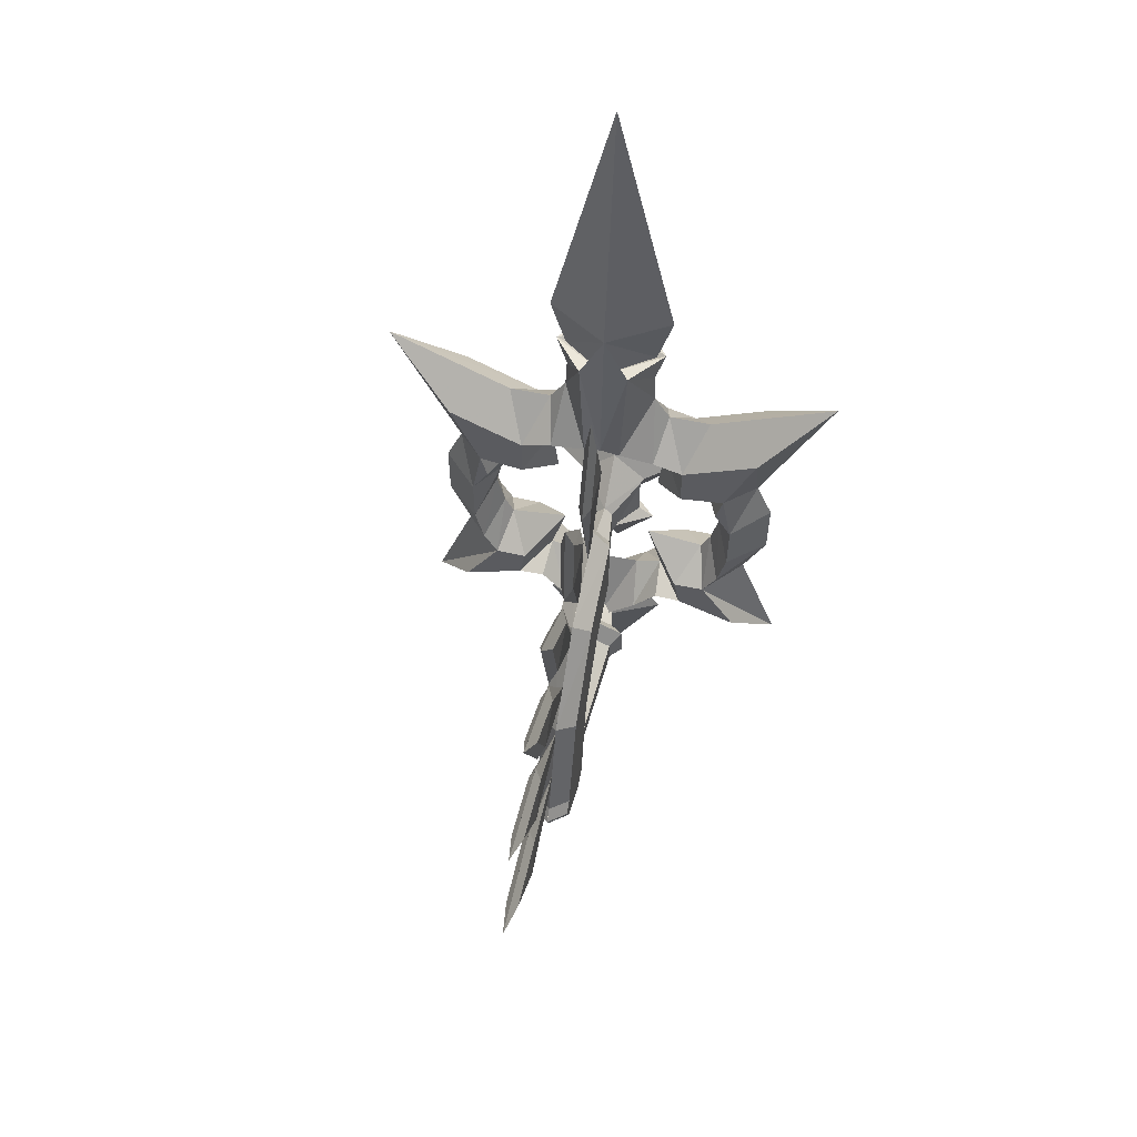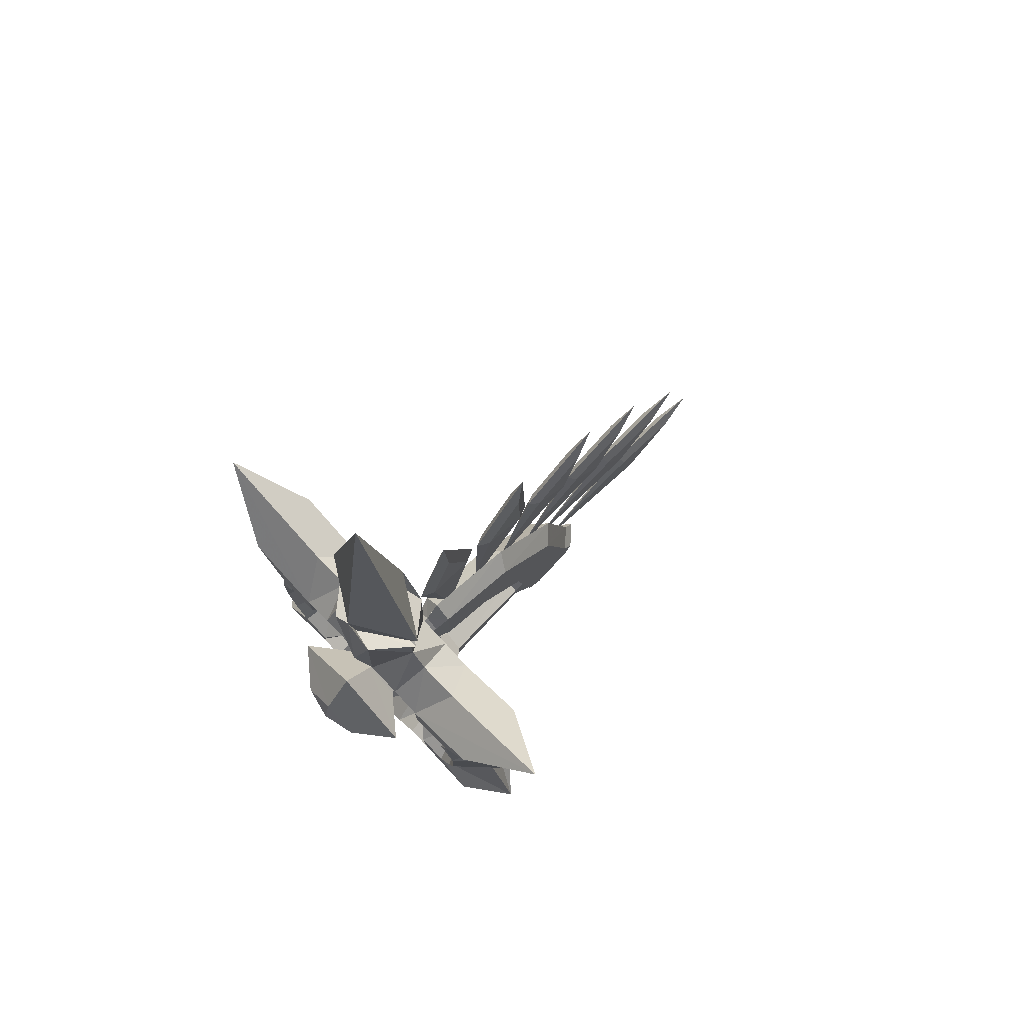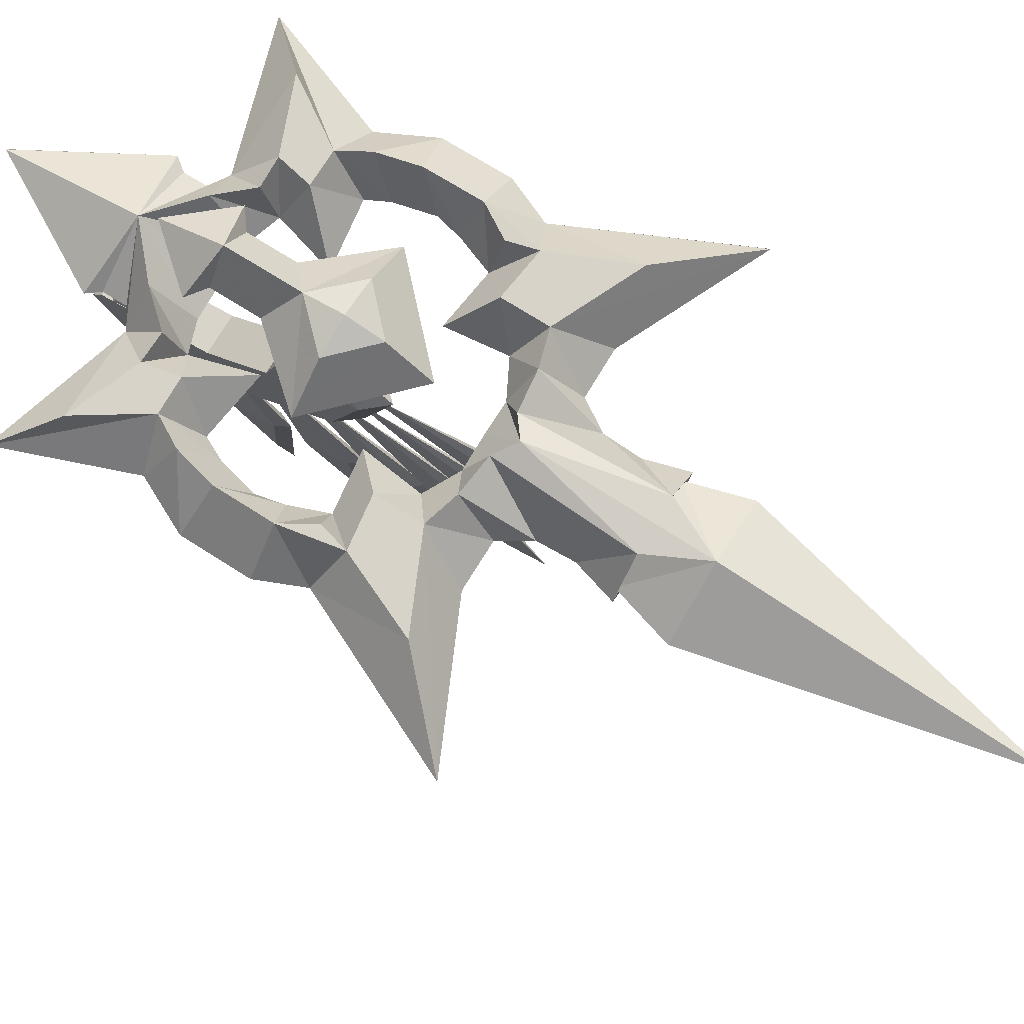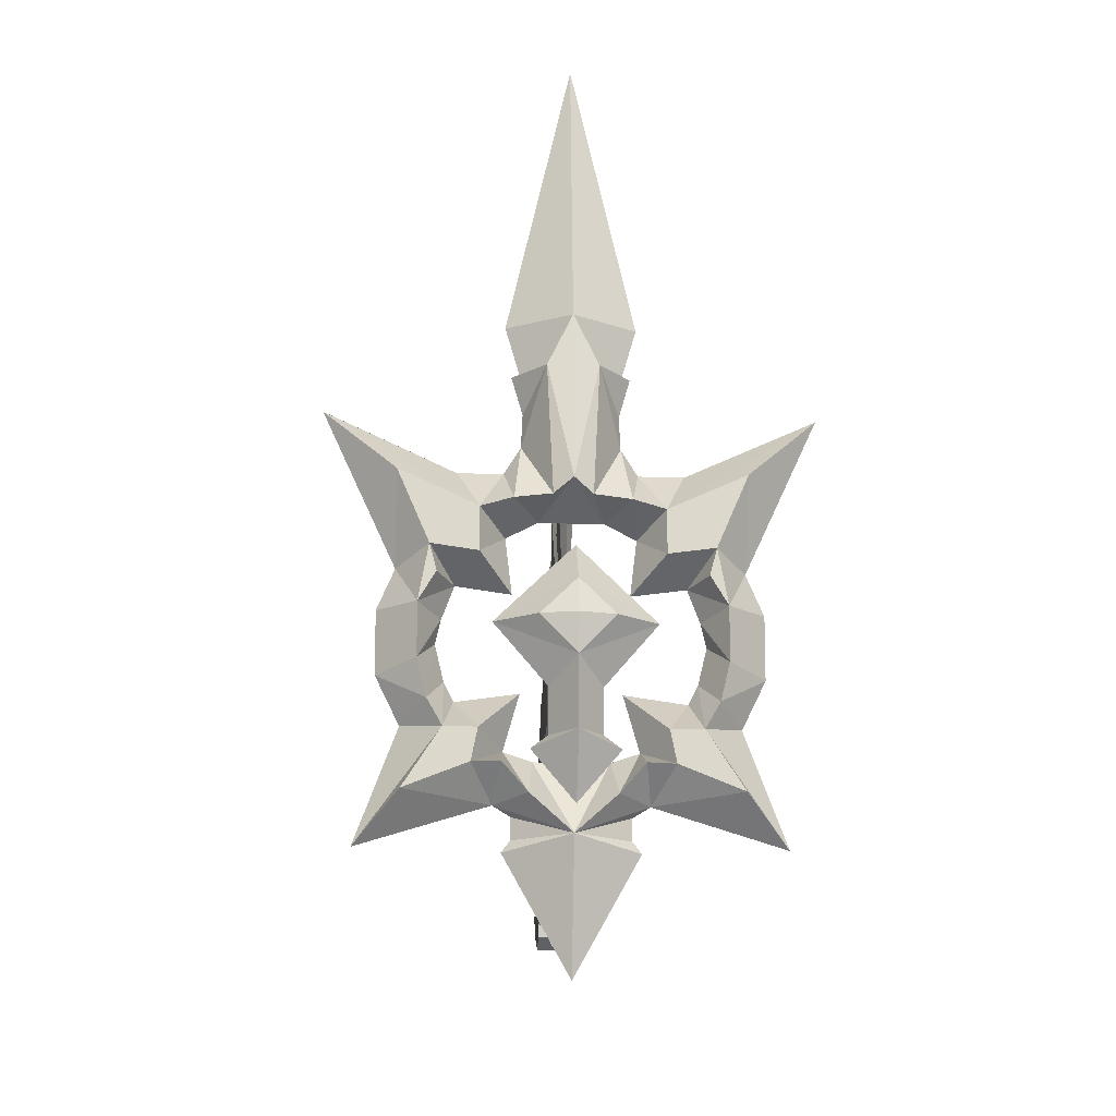
<metadata>
{"format":"obj","ext":"obj","renderer":"f3d","projection":"perspective","resolution":1024,"background":"white","views":[{"elev":56.1,"azim":12.9,"up":"+Z"},{"elev":75.6,"azim":-134.0,"up":"+Z"},{"elev":76.9,"azim":-58.3,"up":"+Y"},{"elev":-16.7,"azim":176.4,"up":"+Z"}]}
</metadata>
<code>
v 0 4.68 -30.49
v 0.01 4.027 23.05
v -4.353 -0.0017 -21.88
v -0.0006 -0.0017 5.882
v -3.747 -0.0017 5.932
v -7.507 -0.0017 3.953
v -6.715 -0.0017 -2.676
v -13.2 -0.0017 -1.785
v -14.68 -0.0017 -5.743
v -15.32 -0.0017 -8.612
v -14.28 -0.0017 -12.92
v -13.15 -0.0017 -15.19
v -5.775 -0.0017 -14.15
v -7.655 -0.0017 -20.78
v -24.14 -0.0017 -31.48
v -19.13 -0.0017 -18
v -8.774 -0.0082 -26.78
v -18.88 4.68 -25.79
v -14.4 4.68 -18.9
v -10.51 4.68 -18.96
v -11.28 4.68 -22.79
v -16.19 4.68 -15.77
v -17.31 4.68 -11.23
v -17.37 4.68 -4.828
v -15.27 4.68 -1.334
v -16.13 4.68 1.881
v -10.54 4.68 1.109
v -10.54 4.68 6.337
v -19.94 4.68 10.63
v -28.62 0 18.87
v -19.94 -0.0017 0.1389
v -13.08 -0.0017 11.7
v -7.758 -0.0017 11.73
v -5.779 -0.0017 14.92
v -5.589 -0.0082 18.93
v -6.923 -0.0017 23.57
v -3.03 4.68 23.52
v 0.01 4.68 29.76
v -7.98 4.68 -22.67
v -4.95 4.68 -26.1
v -6.713 -0.0082 -28.05
v -21.96 -0.0017 -12.28
v -22.02 -0.0017 -4.765
v -6.713 4.68 7.448
v -2.292 4.68 7.973
v 0.01 5.652 9.705
v 0 -0.0143 -45.77
v -7.77 -0.0082 -31.98
v -6.718 -0.0082 -30.62
v -0.0006 -0.0017 63.47
v -7.668 -0.0017 29.74
v -5.739 -0.0017 23.05
v 0.01 -0.0017 -22
v 0 7.997 0.902
v -9.174 7.997 -8
v -4.211 12 -8
v 0 12 -3.919
v 0 13 -8
v 0 12 -12.38
v -2.996 7.997 -15.17
v 0 12 -20.5
v 0 7.997 -27.89
v -5 7.997 -22.01
v -2.996 7.997 -20.5
v 0.01 5.005 23.06
v 4.353 -0.0017 -21.88
v 3.747 -0.0017 5.932
v 7.507 -0.0017 3.953
v 6.715 -0.0017 -2.676
v 13.2 -0.0017 -1.785
v 14.68 -0.0017 -5.743
v 15.32 -0.0017 -8.612
v 14.28 -0.0017 -12.92
v 13.15 -0.0017 -15.19
v 5.775 -0.0017 -14.15
v 7.655 -0.0017 -20.78
v 24.14 -0.0017 -31.48
v 19.13 -0.0017 -18
v 8.774 -0.0082 -26.78
v 18.88 4.68 -25.79
v 14.4 4.68 -18.9
v 10.51 4.68 -18.96
v 11.28 4.68 -22.79
v 16.19 4.68 -15.77
v 17.31 4.68 -11.23
v 17.37 4.68 -4.828
v 15.27 4.68 -1.334
v 16.13 4.68 1.881
v 10.54 4.68 1.109
v 10.54 4.68 6.337
v 19.94 4.68 10.63
v 28.62 -0.0143 18.87
v 19.94 -0.0017 0.1389
v 13.08 -0.0017 11.7
v 7.758 -0.0017 11.73
v 5.779 -0.0017 14.92
v 5.589 -0.0082 18.93
v 6.923 -0.0017 23.57
v 3.03 4.68 23.52
v 7.98 4.68 -22.67
v 4.95 4.68 -26.1
v 6.713 -0.0082 -28.05
v 21.96 -0.0017 -12.28
v 22.02 -0.0017 -4.765
v 6.713 4.68 7.448
v 2.292 4.68 7.973
v 7.77 -0.0082 -31.98
v 6.718 -0.0082 -30.62
v 7.668 -0.0017 29.74
v 5.739 -0.0017 23.05
v 9.17 8 -8
v 4.211 12 -8
v 2.996 7.997 -15.17
v 5 7.997 -22.01
v 2.996 7.997 -20.5
v 0 -4.68 -30.49
v 0.01 -4.027 23.05
v -18.88 -4.68 -25.79
v -14.4 -4.68 -18.9
v -10.51 -4.68 -18.96
v -11.28 -4.68 -22.79
v -16.19 -4.68 -15.77
v -17.31 -4.68 -11.23
v -17.37 -4.68 -4.828
v -15.27 -4.68 -1.334
v -16.13 -4.68 1.881
v -10.54 -4.68 1.109
v -10.54 -4.68 6.337
v -19.94 -4.68 10.63
v -3.03 -4.68 23.52
v 0.01 -4.68 29.76
v -7.98 -4.68 -22.67
v -4.95 -4.68 -26.1
v -6.713 -4.68 7.448
v -2.292 -4.68 7.973
v 0.01 -5.652 9.705
v 0 0.0143 -45.77
v -4.21 4 -8
v 0 4 -3.92
v 0 2.997 -8
v 0 4 -12.38
v 0 3.997 -20.5
v 0.01 -5.005 23.06
v 18.88 -4.68 -25.79
v 14.4 -4.68 -18.9
v 10.51 -4.68 -18.96
v 11.28 -4.68 -22.79
v 16.19 -4.68 -15.77
v 17.31 -4.68 -11.23
v 17.37 -4.68 -4.828
v 15.27 -4.68 -1.334
v 16.13 -4.68 1.881
v 10.54 -4.68 1.109
v 10.54 -4.68 6.337
v 19.94 -4.68 10.63
v 28.62 0.0143 18.87
v 3.03 -4.68 23.52
v 7.98 -4.68 -22.67
v 4.95 -4.68 -26.1
v 6.713 -4.68 7.448
v 2.292 -4.68 7.973
v 4.211 3.997 -8
v -4.074 -8.177 -28.45
v -0.0017 -6.48 -28.34
v -0.0018 -8.39 -26.11
v -0.0017 -7.538 -35.48
v -0.0017 -5.999 -33.63
v -2.3 -6.119 -32.31
v -1.637 -2.706 -30.97
v -1.8 -3.821 -29.28
v -0.0018 -8.837 -4.147
v -0.0018 -21.33 -8.044
v -0.0018 -31.07 -18.25
v -0.0017 -35.26 -32.34
v -2.252 -27.42 -39.33
v -2.252 -25.29 -37.99
v -2.252 -33.26 -36.71
v -2.252 -34.19 -34.78
v -2.252 -32.98 -33.28
v -2.252 -28.99 -19.81
v -2.252 -20.03 -10.3
v -2.183 -8.837 -6.674
v -2.696 -9.396 -33.03
v -0.0017 -9.255 -34.58
v -0.0017 -9.819 -28.39
v -0.0017 -22.7 -32.47
v -2.696 -9.678 -29.93
v -1.679 -22.7 -33.44
v -1.679 -22.71 -35.37
v -0.0017 -22.71 -36.34
v -1.048 -1.824 -9.326
v -1.048 -1.824 -13.52
v -1.688 -6.851 -8.372
v -0.0018 -1.824 -8.191
v -0.0018 -6.851 -6.542
v -0.0017 -23.79 -30.36
v -2.046 -23.96 -31.25
v -2.252 -25 -36.51
v -4.074 -7.751 -33.14
v -2.3 -6.359 -29.67
v -0.0018 -3.123 -28.31
v -0.0017 -2.194 -31.74
v -2.252 -22.75 -25.04
v -2.252 -15.9 -17.46
v -2.183 -8.837 -15.42
v -1.688 -6.851 -14.54
v -0.7844 -55.35 -20.99
v -0.7844 -48.11 -26.25
v -0.7844 -46.42 -20.47
v -0.0018 -33.51 -26.42
v -0.0018 -34.04 -28.23
v -0.7844 -51.48 -9.811
v -0.7844 -45.32 -16.31
v -0.7844 -42.6 -10.94
v -0.0018 -31.84 -20.83
v -0.0018 -30.99 -19.15
v -0.7844 -43.88 0.9012
v -0.7844 -39.87 -7.101
v -0.7844 -35.71 -2.749
v -0.0018 -28.28 -15.33
v -0.0018 -26.98 -13.97
v -0.7844 -35.42 8.843
v -0.7844 -33.06 0.2078
v -0.7844 -28.13 3.653
v -0.0018 -23.32 -10.14
v -0.0018 -21.77 -9.065
v -0.8072 -24.01 14.68
v -0.7844 -24.36 5.737
v -0.7844 -18.61 7.542
v -0.0018 -18.17 -7.061
v -0.0018 -16.37 -6.495
v -0.7844 -11.33 17.28
v -0.7844 -14.34 8.851
v -0.7844 -8.314 8.851
v -0.0018 -12.27 -5.213
v -0.0018 -10.38 -5.213
v -0.0017 -25.29 -37.99
v -0.0017 -36.51 -33.86
v -0.0017 -35.63 -35.7
v -0.0018 -60.11 -19.59
v -0.0017 -48.62 -27.95
v -0.0018 -45.93 -18.77
v -0.0018 -55.9 -7.567
v -0.0018 -46.13 -17.88
v -0.0018 -41.8 -9.358
v -0.0018 -47.46 4.33
v -0.0018 -41.1 -8.373
v -0.0018 -34.49 -1.466
v -0.0018 -38.25 12.91
v -0.0018 -34.52 -0.7972
v -0.0018 -26.68 4.673
v -0.0018 -25.5 19.41
v -0.0018 -26.05 5.215
v -0.0018 -16.92 8.081
v -0.0018 -11.33 22.24
v -0.0018 -16.11 8.86
v -0.0018 -6.545 8.86
v 4.074 -8.177 -28.45
v 0.0017 -6.48 -28.34
v 0.0018 -8.39 -26.11
v 0.0017 -7.538 -35.48
v 0.0017 -5.999 -33.63
v 2.3 -6.119 -32.31
v 1.637 -2.706 -30.97
v 1.8 -3.821 -29.28
v 0.0018 -8.837 -4.147
v 0.0018 -21.33 -8.044
v 0.0018 -31.07 -18.25
v 0.0017 -35.26 -32.34
v 2.252 -27.42 -39.33
v 2.252 -25.29 -37.99
v 2.252 -33.26 -36.71
v 2.252 -34.19 -34.78
v 2.252 -32.98 -33.28
v 2.252 -28.99 -19.81
v 2.252 -20.03 -10.3
v 2.183 -8.837 -6.674
v 2.696 -9.396 -33.03
v 0.0017 -9.255 -34.58
v 0.0017 -9.819 -28.39
v 0.0017 -22.7 -32.47
v 2.696 -9.678 -29.93
v 1.679 -22.7 -33.44
v 1.679 -22.71 -35.37
v 0.0017 -22.71 -36.34
v 1.048 -1.824 -9.326
v 1.048 -1.824 -13.52
v 1.688 -6.851 -8.372
v 0.0018 -1.824 -8.191
v 0.0018 -6.851 -6.542
v 0.0017 -23.79 -30.36
v 2.046 -23.96 -31.25
v 2.252 -25 -36.51
v 4.074 -7.751 -33.14
v 2.3 -6.359 -29.67
v 0.0018 -3.123 -28.31
v 0.0017 -2.194 -31.74
v 2.252 -22.75 -25.04
v 2.252 -15.9 -17.46
v 2.183 -8.837 -15.42
v 1.688 -6.851 -14.54
v 0.7844 -55.35 -20.99
v 0.7844 -48.11 -26.25
v 0.7844 -46.42 -20.47
v 0.0018 -33.51 -26.42
v 0.0018 -34.04 -28.23
v 0.7844 -51.48 -9.811
v 0.7844 -45.32 -16.31
v 0.7844 -42.6 -10.94
v 0.0018 -31.84 -20.83
v 0.0018 -30.99 -19.15
v 0.7844 -43.88 0.9012
v 0.7844 -39.87 -7.101
v 0.7844 -35.71 -2.749
v 0.0018 -28.28 -15.33
v 0.0018 -26.98 -13.97
v 0.7844 -35.42 8.843
v 0.7844 -33.06 0.2078
v 0.7844 -28.13 3.653
v 0.0018 -23.32 -10.14
v 0.0018 -21.77 -9.065
v 0.8072 -24.01 14.68
v 0.7844 -24.36 5.737
v 0.7844 -18.61 7.542
v 0.0018 -18.17 -7.061
v 0.0018 -16.37 -6.495
v 0.7844 -11.33 17.28
v 0.7844 -14.34 8.851
v 0.7844 -8.314 8.851
v 0.0018 -12.27 -5.213
v 0.0018 -10.38 -5.213
v 0.0017 -25.29 -37.99
v 4.21 4 -8
v 0.0017 -36.51 -33.86
v 0.0017 -35.63 -35.7
v 0.0018 -60.11 -19.59
v 0.0017 -48.62 -27.95
v 0.0018 -45.93 -18.77
v 0.0018 -55.9 -7.567
v 0.0018 -46.13 -17.88
v 0.0018 -41.8 -9.358
v 0.0018 -47.46 4.33
v 0.0018 -41.1 -8.373
v 0.0018 -34.49 -1.466
v 0.0018 -38.25 12.91
v 0.0018 -34.52 -0.7972
v 0.0018 -26.68 4.673
v 0.0018 -25.5 19.41
v 0.0018 -26.05 5.215
v 0.0018 -16.92 8.081
v 0.0018 -11.33 22.24
v 0.0018 -16.11 8.86
v 0.0018 -6.545 8.86
f 40 39 14 3
f 14 39 21 20
f 14 20 13
f 12 13 20 19
f 11 12 19 22
f 10 11 22 23
f 9 10 23 24
f 8 9 24 25
f 8 25 26 27
f 8 27 7
f 6 7 27 28
f 29 26 31 30
f 28 29 30 32
f 27 26 29 28
f 20 21 18 19
f 18 21 17 15
f 19 18 15 16
f 22 19 16 42
f 42 43 23 22
f 43 31 24 23
f 26 25 24 31
f 33 44 28 32
f 5 45 46 4
f 34 35 37 45
f 44 33 34 45
f 5 6 44 45
f 6 28 44
f 37 35 36
f 39 40 17 21
f 1 41 17 40
f 1 49 41
f 48 49 1 47
f 52 51 38 2
f 50 38 51
f 3 1 40
f 3 53 1
f 57 56 55 54
f 57 58 56
f 58 59 56
f 61 62 63
f 64 61 63
f 59 60 55
f 56 59 55
f 59 61 64
f 60 59 64
f 46 45 37 65
f 38 65 37
f 36 52 2 37
f 37 2 38
f 76 100 101 66
f 83 100 76 82
f 82 76 75
f 82 75 74 81
f 81 74 73 84
f 84 73 72 85
f 85 72 71 86
f 86 71 70 87
f 88 87 70 89
f 89 70 69
f 89 69 68 90
f 93 88 91 92
f 92 91 90 94
f 91 88 89 90
f 80 83 82 81
f 79 83 80 77
f 77 80 81 78
f 78 81 84 103
f 85 104 103 84
f 86 93 104 85
f 86 87 88 93
f 90 105 95 94
f 46 106 67 4
f 99 97 96 106
f 96 95 105 106
f 105 68 67 106
f 90 68 105
f 97 99 98
f 79 101 100 83
f 79 102 1 101
f 108 1 102
f 1 108 107 47
f 38 109 110 2
f 38 50 109
f 1 66 101
f 53 66 1
f 111 112 57 54
f 58 57 112
f 59 58 112
f 62 61 114
f 61 115 114
f 113 59 111
f 59 112 111
f 61 59 115
f 59 113 115
f 99 106 46 65
f 65 38 99
f 2 110 98 99
f 2 99 38
f 14 132 133 3
f 121 132 14 120
f 120 14 13
f 120 13 12 119
f 119 12 11 122
f 122 11 10 123
f 123 10 9 124
f 124 9 8 125
f 126 125 8 127
f 127 8 7
f 127 7 6 128
f 31 126 129 30
f 30 129 128 32
f 129 126 127 128
f 118 121 120 119
f 17 121 118 15
f 15 118 119 16
f 16 119 122 42
f 123 43 42 122
f 124 31 43 123
f 124 125 126 31
f 128 134 33 32
f 136 135 5 4
f 130 35 34 135
f 34 33 134 135
f 134 6 5 135
f 128 6 134
f 35 130 36
f 17 133 132 121
f 17 41 116 133
f 49 116 41
f 116 49 48 137
f 131 51 52 117
f 131 50 51
f 116 3 133
f 53 3 116
f 55 138 139 54
f 140 139 138
f 141 140 138
f 62 142 63
f 142 64 63
f 60 141 55
f 141 138 55
f 142 141 64
f 141 60 64
f 130 135 136 143
f 143 131 130
f 117 52 36 130
f 117 130 131
f 159 158 76 66
f 76 158 147 146
f 76 146 75
f 74 75 146 145
f 73 74 145 148
f 72 73 148 149
f 71 72 149 150
f 70 71 150 151
f 70 151 152 153
f 70 153 69
f 68 69 153 154
f 155 152 93 156
f 154 155 156 94
f 153 152 155 154
f 146 147 144 145
f 144 147 79 77
f 145 144 77 78
f 148 145 78 103
f 103 104 149 148
f 104 93 150 149
f 152 151 150 93
f 95 160 154 94
f 67 161 136 4
f 96 97 157 161
f 160 95 96 161
f 67 68 160 161
f 68 154 160
f 157 97 98
f 158 159 79 147
f 116 102 79 159
f 116 108 102
f 107 108 116 137
f 110 109 131 117
f 50 131 109
f 66 116 159
f 66 53 116
f 139 162 111 54
f 139 140 162
f 140 141 162
f 142 62 114
f 115 142 114
f 141 113 111
f 162 141 111
f 141 142 115
f 113 141 115
f 136 161 157 143
f 131 143 157
f 98 110 117 157
f 157 117 131
f 165 164 163
f 168 167 166
f 168 169 167
f 170 169 168
f 177 176 175
f 178 176 177
f 178 179 176
f 174 179 178
f 174 180 179
f 173 180 174
f 173 181 180
f 172 181 173
f 172 182 181
f 171 182 172
f 166 184 183
f 165 163 185
f 187 186 185
f 187 188 186
f 183 188 187
f 183 189 188
f 184 189 183
f 184 190 189
f 193 191 192
f 193 194 191
f 195 194 193
f 186 197 196
f 188 197 186
f 188 198 197
f 189 198 188
f 189 190 198
f 199 168 166
f 200 168 199
f 200 170 168
f 164 170 200
f 164 201 170
f 169 202 167
f 205 181 182
f 204 181 205
f 204 180 181
f 203 180 204
f 203 179 180
f 176 179 203
f 195 182 171
f 193 182 195
f 193 205 182
f 206 205 193
f 209 208 207
f 210 208 209
f 210 211 208
f 214 213 212
f 214 215 213
f 216 215 214
f 219 218 217
f 219 220 218
f 221 220 219
f 224 223 222
f 224 225 223
f 226 225 224
f 229 228 227
f 229 230 228
f 231 230 229
f 234 233 232
f 234 235 233
f 236 235 234
f 163 187 185
f 199 187 163
f 199 183 187
f 166 183 199
f 190 237 198
f 138 194 139
f 138 191 194
f 178 239 238
f 178 177 239
f 241 240 207
f 207 242 209
f 240 242 207
f 244 243 212
f 212 245 214
f 243 245 212
f 247 246 217
f 217 248 219
f 246 248 217
f 250 249 222
f 222 251 224
f 249 251 222
f 253 252 227
f 227 254 229
f 252 254 227
f 256 255 232
f 232 257 234
f 255 257 232
f 211 241 208
f 242 210 209
f 215 244 213
f 245 216 214
f 220 247 218
f 248 221 219
f 225 250 223
f 251 226 224
f 230 253 228
f 254 231 229
f 235 256 233
f 257 236 234
f 163 200 199
f 164 200 163
f 192 206 193
f 207 208 241
f 212 213 244
f 217 218 247
f 222 223 250
f 227 228 253
f 232 233 256
f 178 238 174
f 192 191 138
f 141 192 138
f 259 260 258
f 262 263 261
f 264 263 262
f 264 265 263
f 271 272 270
f 271 273 272
f 274 273 271
f 274 269 273
f 275 269 274
f 275 268 269
f 276 268 275
f 276 267 268
f 277 267 276
f 277 266 267
f 279 261 278
f 258 260 280
f 281 282 280
f 283 282 281
f 283 278 282
f 284 278 283
f 284 279 278
f 285 279 284
f 286 288 287
f 289 288 286
f 289 290 288
f 292 281 291
f 292 283 281
f 293 283 292
f 293 284 283
f 285 284 293
f 263 294 261
f 263 295 294
f 265 295 263
f 265 259 295
f 296 259 265
f 297 264 262
f 276 300 277
f 276 299 300
f 275 299 276
f 275 298 299
f 274 298 275
f 274 271 298
f 277 290 266
f 277 288 290
f 300 288 277
f 300 301 288
f 303 304 302
f 303 305 304
f 306 305 303
f 308 309 307
f 310 309 308
f 310 311 309
f 313 314 312
f 315 314 313
f 315 316 314
f 318 319 317
f 320 319 318
f 320 321 319
f 323 324 322
f 325 324 323
f 325 326 324
f 328 329 327
f 330 329 328
f 330 331 329
f 282 258 280
f 282 294 258
f 278 294 282
f 278 261 294
f 332 285 293
f 289 333 139
f 286 333 289
f 335 273 334
f 272 273 335
f 336 337 302
f 338 302 304
f 338 336 302
f 339 340 307
f 341 307 309
f 341 339 307
f 342 343 312
f 344 312 314
f 344 342 312
f 345 346 317
f 347 317 319
f 347 345 317
f 348 349 322
f 350 322 324
f 350 348 322
f 351 352 327
f 353 327 329
f 353 351 327
f 337 306 303
f 305 338 304
f 340 310 308
f 311 341 309
f 343 315 313
f 316 344 314
f 346 320 318
f 321 347 319
f 349 325 323
f 326 350 324
f 352 330 328
f 331 353 329
f 295 258 294
f 295 259 258
f 301 287 288
f 303 302 337
f 308 307 340
f 313 312 343
f 318 317 346
f 323 322 349
f 328 327 352
f 334 273 269
f 286 287 333
f 287 141 333
f 298 203 204 299
f 300 299 204 205
f 205 206 301 300
f 177 272 335
f 175 270 272 177
f 270 175 176 271
f 176 203 298 271
f 206 192 287 301
f 287 192 141

</code>
